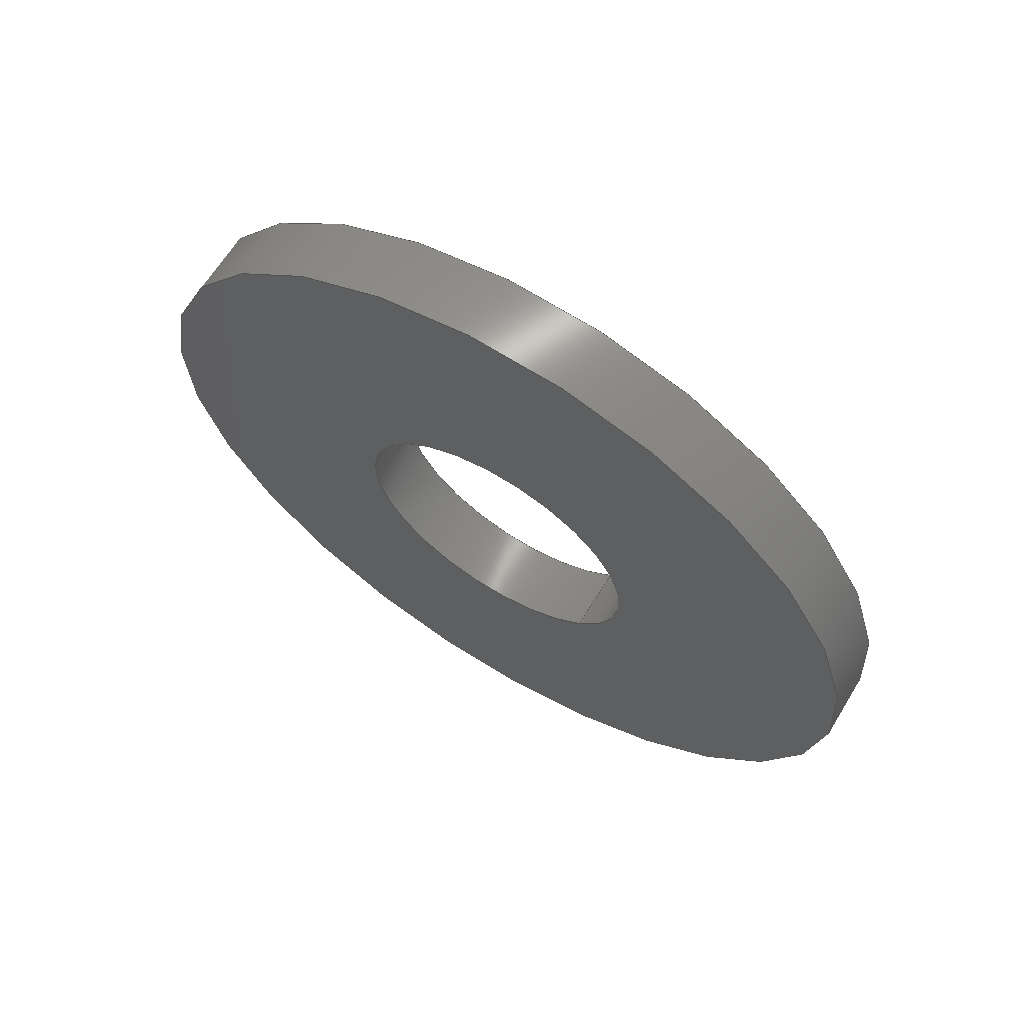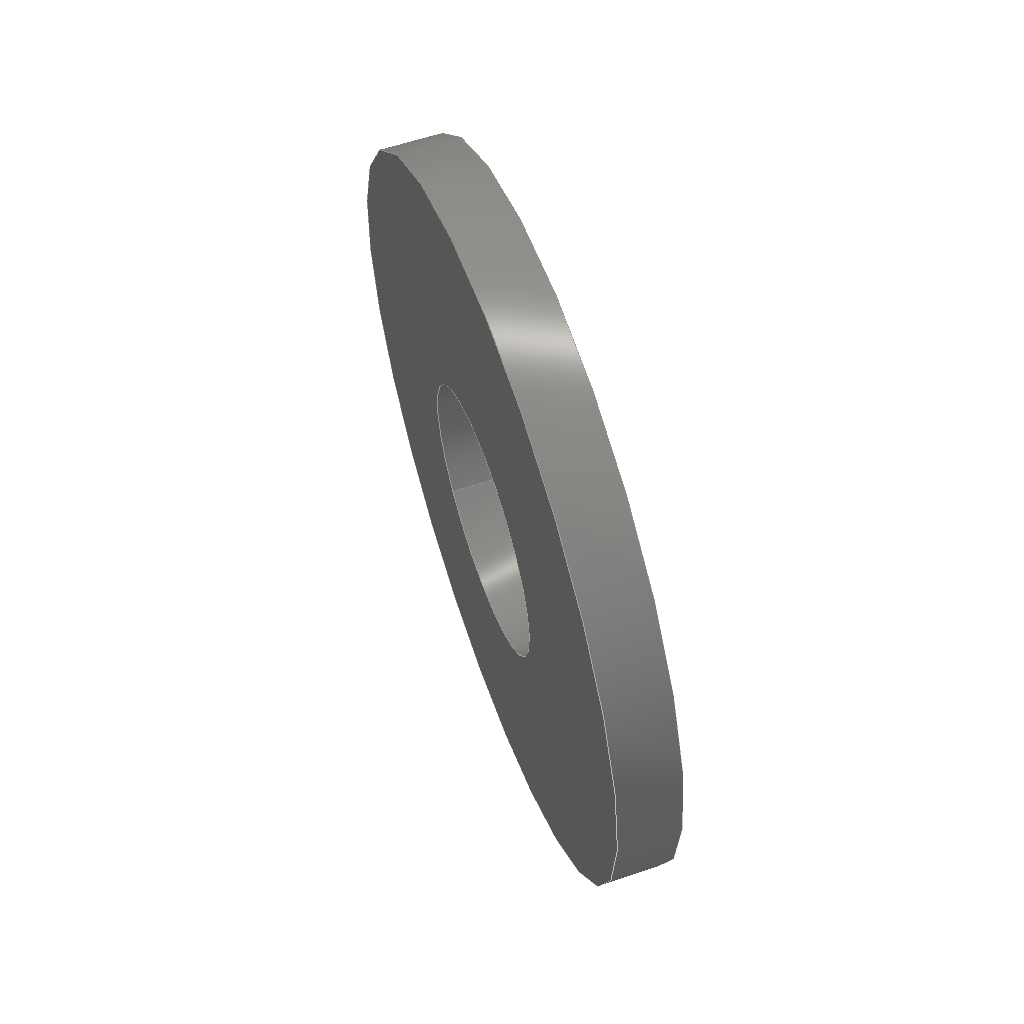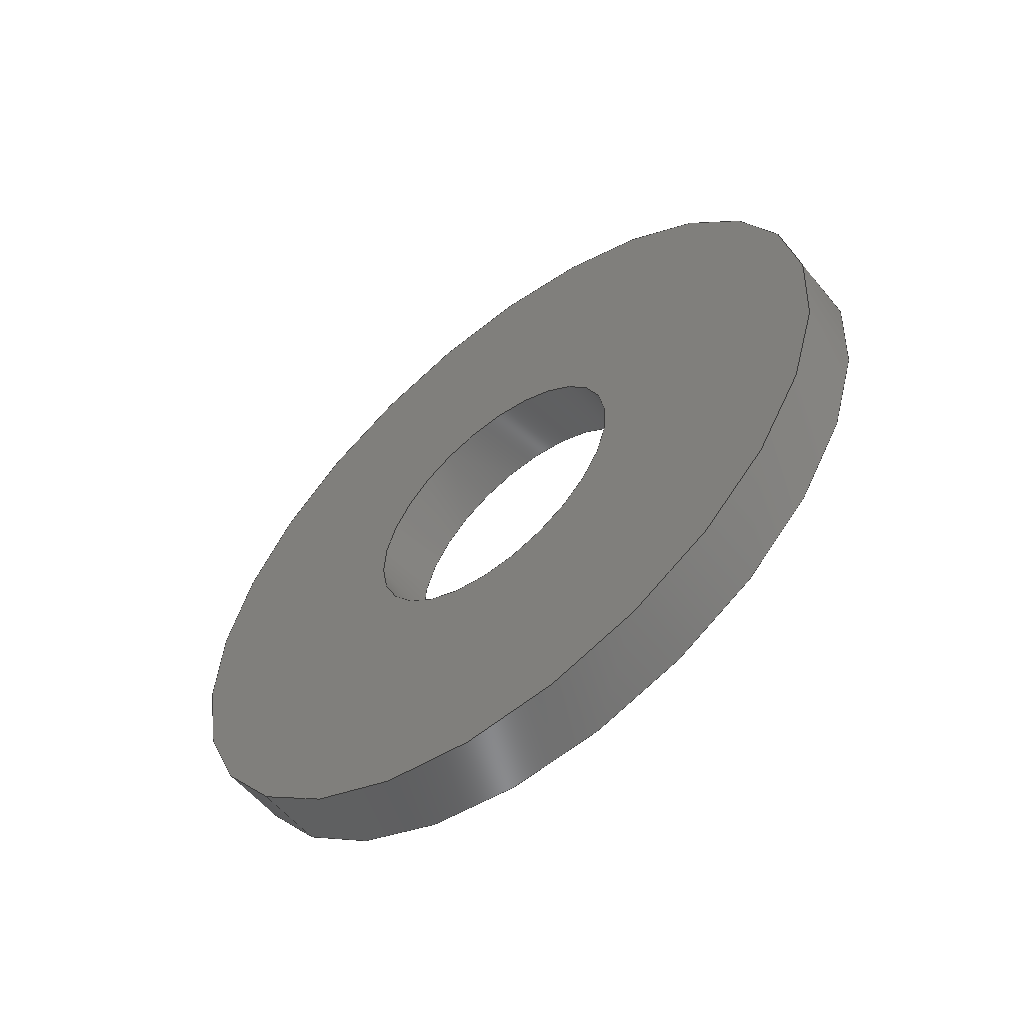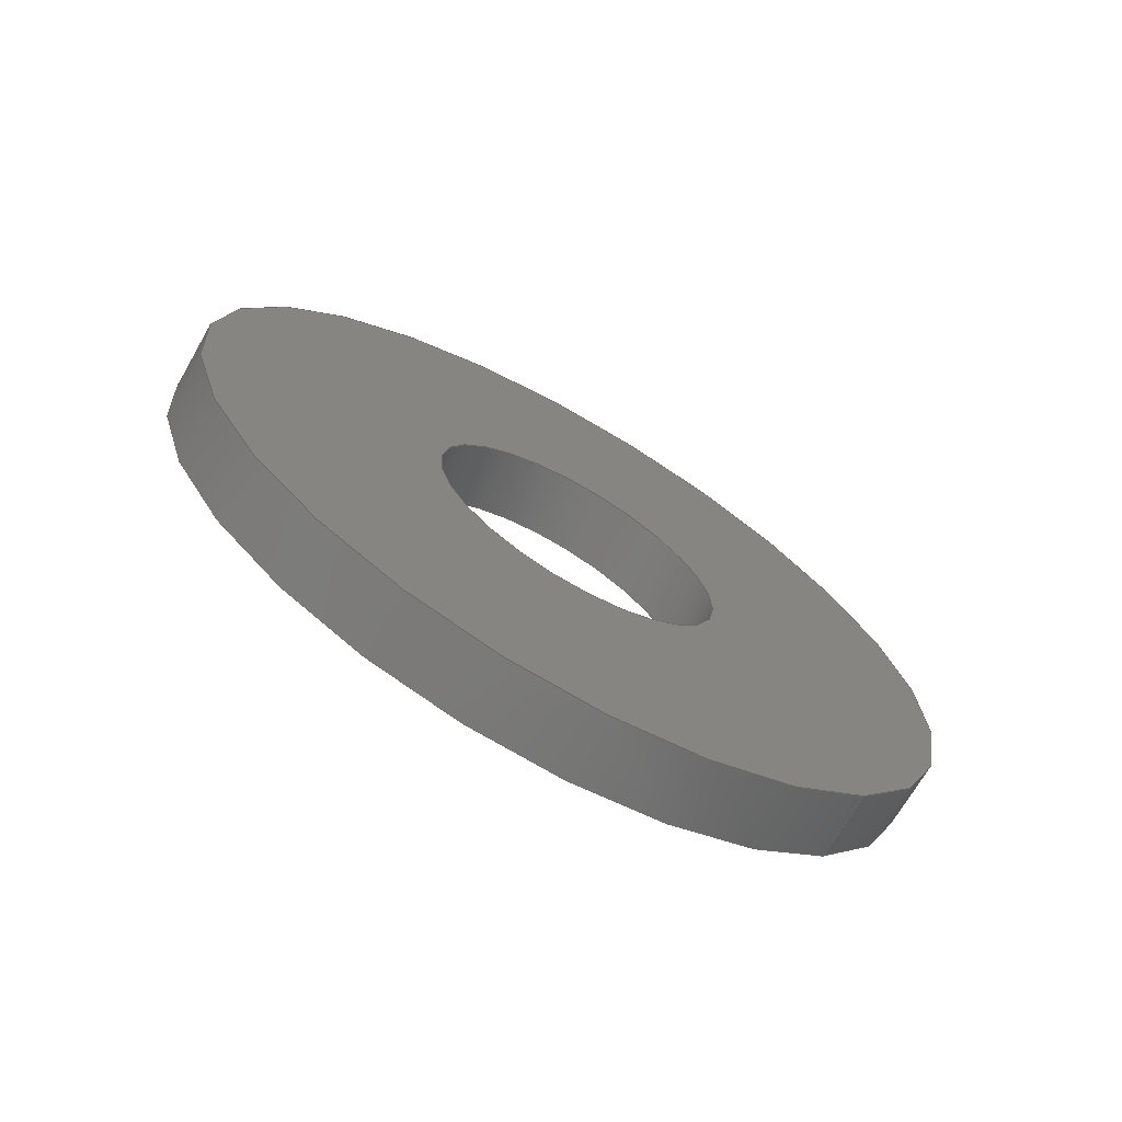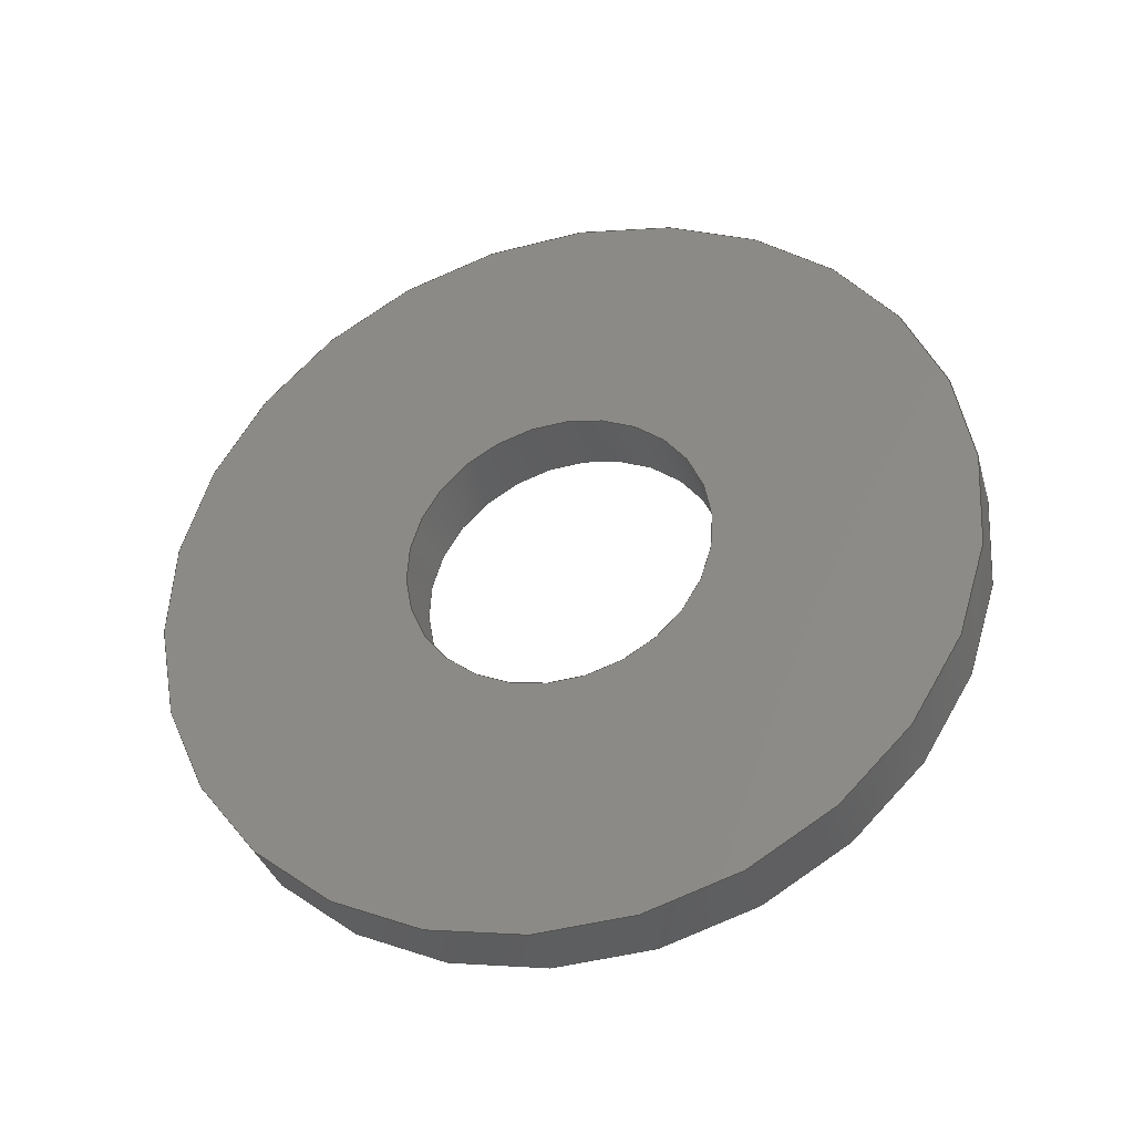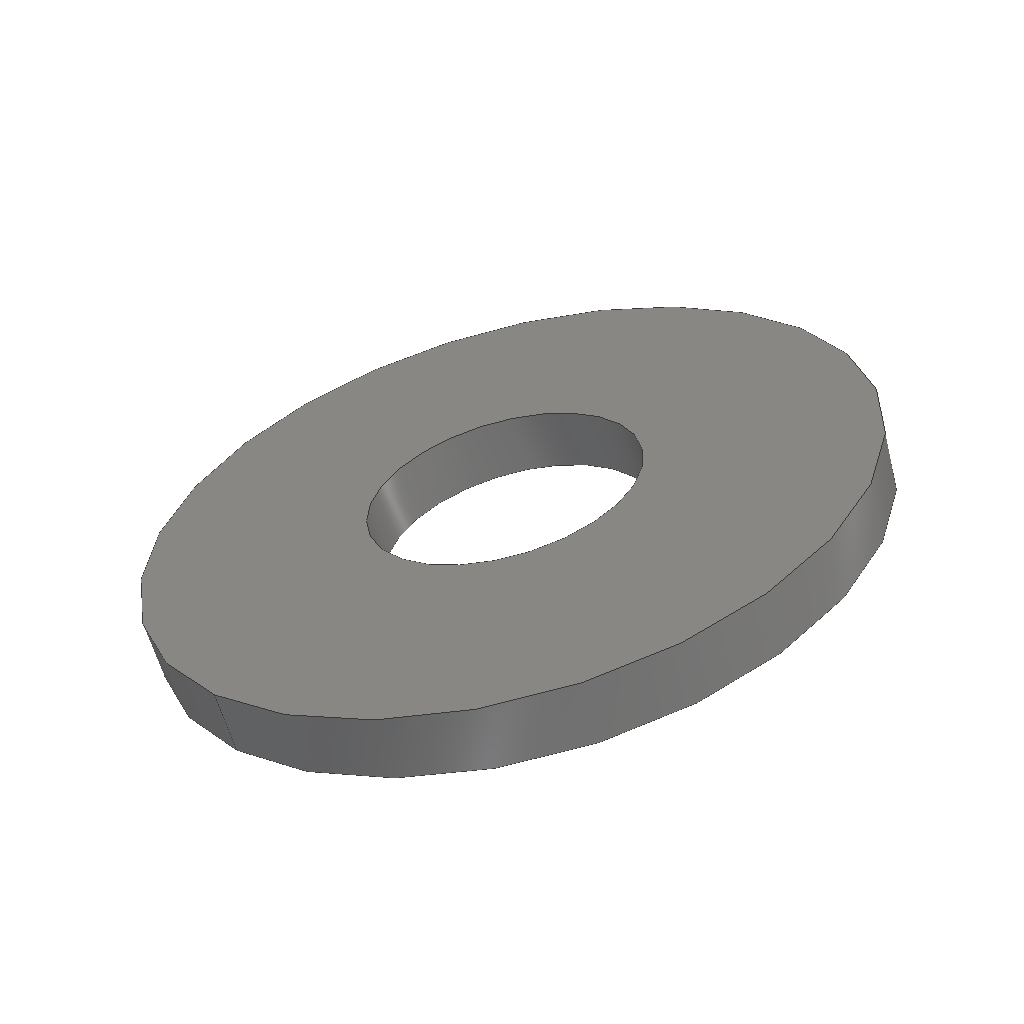
<metadata>
{"format":"step","ext":"step","renderer":"f3d","projection":"perspective","resolution":1024,"background":"white","views":[{"elev":64.9,"azim":121.5,"up":"+Y"},{"elev":59.6,"azim":160.7,"up":"+Z"},{"elev":-57.5,"azim":128.9,"up":"+Z"},{"elev":-69.7,"azim":60.1,"up":"+Y"},{"elev":-35.2,"azim":105.7,"up":"+Z"},{"elev":-60.4,"azim":104.6,"up":"+Z"}]}
</metadata>
<code>
ISO-10303-21;
DATA;
#1=PROPERTY_DEFINITION_REPRESENTATION(#5,#3);
#2=PROPERTY_DEFINITION_REPRESENTATION(#6,#4);
#3=REPRESENTATION('',(#7),#108);
#4=REPRESENTATION('',(#8),#108);
#5=PROPERTY_DEFINITION('pmi validation property','',#113);
#6=PROPERTY_DEFINITION('pmi validation property','',#113);
#7=VALUE_REPRESENTATION_ITEM('number of annotations',COUNT_MEASURE(0));
#8=VALUE_REPRESENTATION_ITEM('number of views',COUNT_MEASURE(0));
#9=SHAPE_REPRESENTATION_RELATIONSHIP('','',#66,#10);
#10=ADVANCED_BREP_SHAPE_REPRESENTATION('',(#64),#108);
#11=PLANE('',#74);
#12=PLANE('',#75);
#13=ORIENTED_EDGE('',*,*,#21,.F.);
#14=ORIENTED_EDGE('',*,*,#22,.T.);
#15=ORIENTED_EDGE('',*,*,#23,.T.);
#16=ORIENTED_EDGE('',*,*,#24,.F.);
#17=ORIENTED_EDGE('',*,*,#21,.T.);
#18=ORIENTED_EDGE('',*,*,#23,.F.);
#19=ORIENTED_EDGE('',*,*,#22,.F.);
#20=ORIENTED_EDGE('',*,*,#24,.T.);
#21=EDGE_CURVE('',#25,#25,#29,.T.);
#22=EDGE_CURVE('',#26,#26,#30,.T.);
#23=EDGE_CURVE('',#27,#27,#31,.T.);
#24=EDGE_CURVE('',#28,#28,#32,.T.);
#25=VERTEX_POINT('',#97);
#26=VERTEX_POINT('',#99);
#27=VERTEX_POINT('',#102);
#28=VERTEX_POINT('',#104);
#29=CIRCLE('',#69,0.001791);
#30=CIRCLE('',#70,0.001791);
#31=CIRCLE('',#72,0.004763);
#32=CIRCLE('',#73,0.004763);
#33=EDGE_LOOP('',(#13));
#34=EDGE_LOOP('',(#14));
#35=EDGE_LOOP('',(#15));
#36=EDGE_LOOP('',(#16));
#37=EDGE_LOOP('',(#17));
#38=EDGE_LOOP('',(#18));
#39=EDGE_LOOP('',(#19));
#40=EDGE_LOOP('',(#20));
#41=FACE_BOUND('',#33,.T.);
#42=FACE_BOUND('',#34,.T.);
#43=FACE_BOUND('',#35,.T.);
#44=FACE_BOUND('',#36,.T.);
#45=FACE_BOUND('',#37,.T.);
#46=FACE_BOUND('',#38,.T.);
#47=FACE_BOUND('',#39,.T.);
#48=FACE_BOUND('',#40,.T.);
#49=CYLINDRICAL_SURFACE('',#68,0.001791);
#50=CYLINDRICAL_SURFACE('',#71,0.004763);
#51=ADVANCED_FACE('',(#41,#42),#49,.F.);
#52=ADVANCED_FACE('',(#43,#44),#50,.T.);
#53=ADVANCED_FACE('',(#45,#46),#11,.T.);
#54=ADVANCED_FACE('',(#47,#48),#12,.F.);
#55=CLOSED_SHELL('',(#51,#52,#53,#54));
#56=STYLED_ITEM('',(#57),#64);
#57=PRESENTATION_STYLE_ASSIGNMENT((#58));
#58=SURFACE_STYLE_USAGE(.BOTH.,#59);
#59=SURFACE_SIDE_STYLE('',(#60));
#60=SURFACE_STYLE_FILL_AREA(#61);
#61=FILL_AREA_STYLE('',(#62));
#62=FILL_AREA_STYLE_COLOUR('',#63);
#63=COLOUR_RGB('',0.2941,0.2941,0.2941);
#64=MANIFOLD_SOLID_BREP('Washer, #8',#55);
#65=SHAPE_DEFINITION_REPRESENTATION(#113,#66);
#66=SHAPE_REPRESENTATION('Washer, #8',(#67),#108);
#67=AXIS2_PLACEMENT_3D('',#94,#76,#77);
#68=AXIS2_PLACEMENT_3D('',#95,#78,#79);
#69=AXIS2_PLACEMENT_3D('',#96,#80,#81);
#70=AXIS2_PLACEMENT_3D('',#98,#82,#83);
#71=AXIS2_PLACEMENT_3D('',#100,#84,#85);
#72=AXIS2_PLACEMENT_3D('',#101,#86,#87);
#73=AXIS2_PLACEMENT_3D('',#103,#88,#89);
#74=AXIS2_PLACEMENT_3D('',#105,#90,#91);
#75=AXIS2_PLACEMENT_3D('',#106,#92,#93);
#76=DIRECTION('',(0,0,1));
#77=DIRECTION('',(1,0,0));
#78=DIRECTION('',(1,0,0));
#79=DIRECTION('',(0,0.7071,0.7071));
#80=DIRECTION('',(1,0,0));
#81=DIRECTION('',(0,-0.7071,-0.7071));
#82=DIRECTION('',(1,0,0));
#83=DIRECTION('',(0,-0.7071,-0.7071));
#84=DIRECTION('',(1,0,0));
#85=DIRECTION('',(0,0.7071,0.7071));
#86=DIRECTION('',(1,0,0));
#87=DIRECTION('',(0,-0.7071,-0.7071));
#88=DIRECTION('',(1,0,0));
#89=DIRECTION('',(0,-0.7071,-0.7071));
#90=DIRECTION('',(-1,0,0));
#91=DIRECTION('',(0,0.7071,-0.7071));
#92=DIRECTION('',(-1,0,0));
#93=DIRECTION('',(0,0.7071,-0.7071));
#94=CARTESIAN_POINT('',(0,0,0));
#95=CARTESIAN_POINT('',(-0.421,-0.362,0.06377));
#96=CARTESIAN_POINT('',(-0.421,-0.362,0.06377));
#97=CARTESIAN_POINT('',(-0.421,-0.3633,0.0625));
#98=CARTESIAN_POINT('',(-0.4203,-0.362,0.06377));
#99=CARTESIAN_POINT('',(-0.4203,-0.3633,0.0625));
#100=CARTESIAN_POINT('',(-0.421,-0.362,0.06377));
#101=CARTESIAN_POINT('',(-0.421,-0.362,0.06377));
#102=CARTESIAN_POINT('',(-0.421,-0.3654,0.0604));
#103=CARTESIAN_POINT('',(-0.4203,-0.362,0.06377));
#104=CARTESIAN_POINT('',(-0.4203,-0.3654,0.0604));
#105=CARTESIAN_POINT('',(-0.421,-0.3617,0.06377));
#106=CARTESIAN_POINT('',(-0.4203,-0.3617,0.06377));
#107=MECHANICAL_DESIGN_GEOMETRIC_PRESENTATION_REPRESENTATION('',(#56),#108);
#108=(
GEOMETRIC_REPRESENTATION_CONTEXT(3)
GLOBAL_UNCERTAINTY_ASSIGNED_CONTEXT((#109))
GLOBAL_UNIT_ASSIGNED_CONTEXT((#112,#111,#110))
REPRESENTATION_CONTEXT('Washer, #8','TOP_LEVEL_ASSEMBLY_PART')
);
#109=UNCERTAINTY_MEASURE_WITH_UNIT(LENGTH_MEASURE(5e-06),#112,
'DISTANCE_ACCURACY_VALUE','Maximum Tolerance applied to model');
#110=(
NAMED_UNIT(*)
SI_UNIT($,.STERADIAN.)
SOLID_ANGLE_UNIT()
);
#111=(
NAMED_UNIT(*)
PLANE_ANGLE_UNIT()
SI_UNIT($,.RADIAN.)
);
#112=(
LENGTH_UNIT()
NAMED_UNIT(*)
SI_UNIT($,.METRE.)
);
#113=PRODUCT_DEFINITION_SHAPE('','',#114);
#114=PRODUCT_DEFINITION('','',#116,#115);
#115=PRODUCT_DEFINITION_CONTEXT('',#122,'design');
#116=PRODUCT_DEFINITION_FORMATION_WITH_SPECIFIED_SOURCE('','',#118,
 .NOT_KNOWN.);
#117=PRODUCT_RELATED_PRODUCT_CATEGORY('','',(#118));
#118=PRODUCT('Washer, #8','Washer, #8','Washer, #8',(#120));
#119=PRODUCT_CATEGORY('','');
#120=PRODUCT_CONTEXT('',#122,'mechanical');
#121=APPLICATION_PROTOCOL_DEFINITION('international standard',
'automotive_design',2010,#122);
#122=APPLICATION_CONTEXT(
'core data for automotive mechanical design processes');
ENDSEC;
END-ISO-10303-21;

</code>
